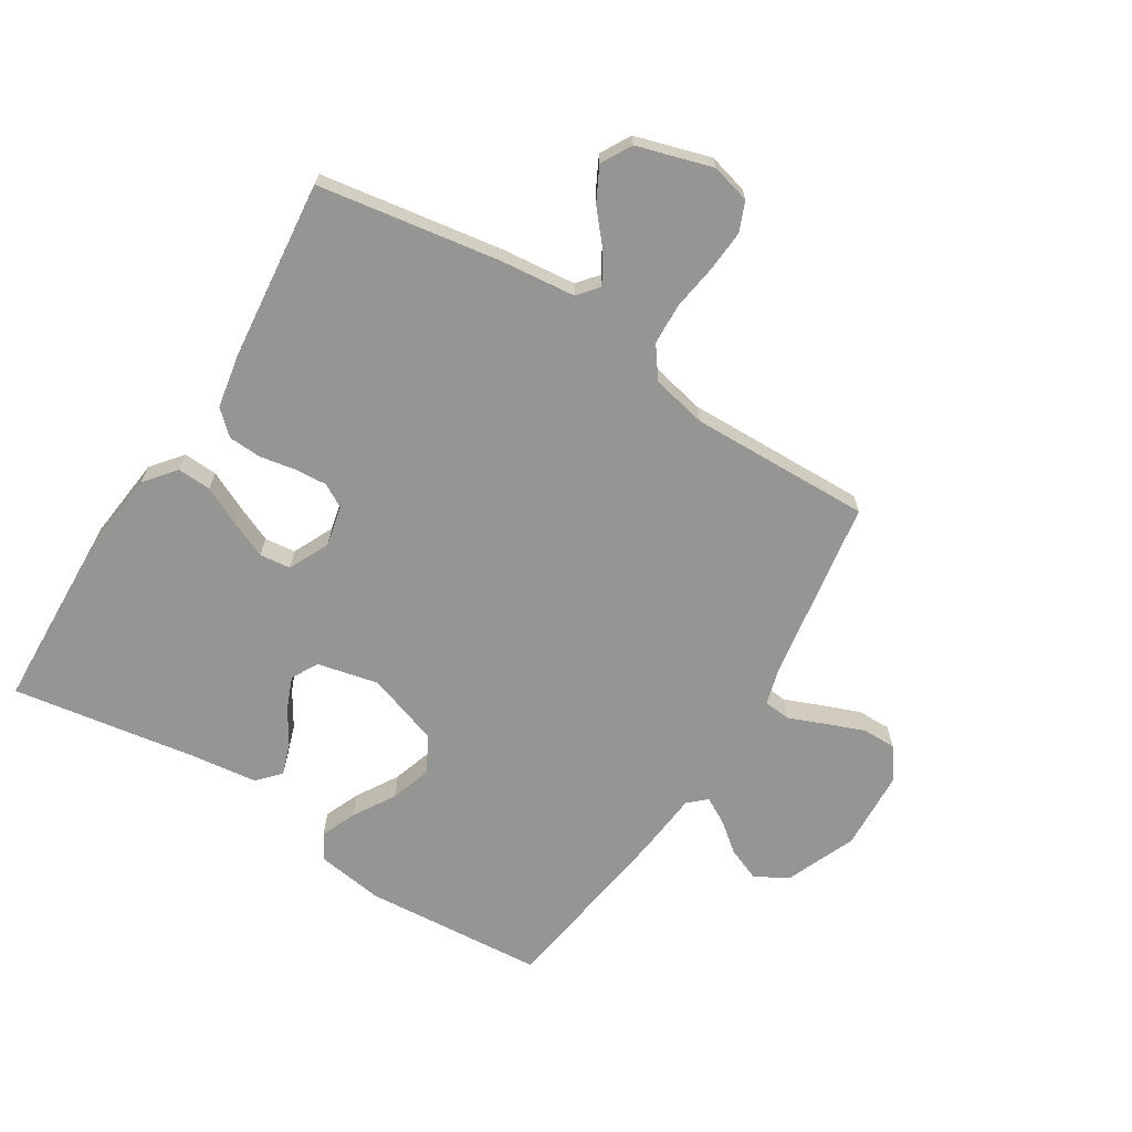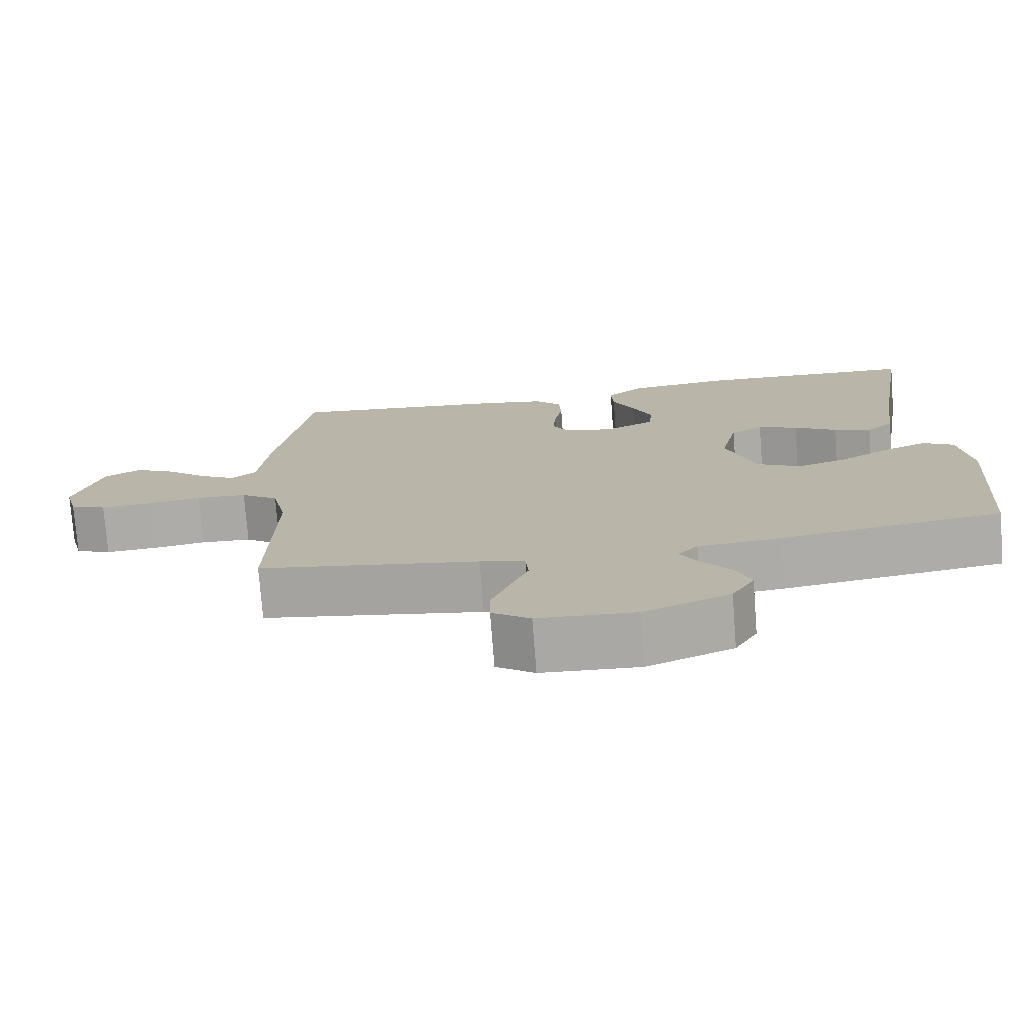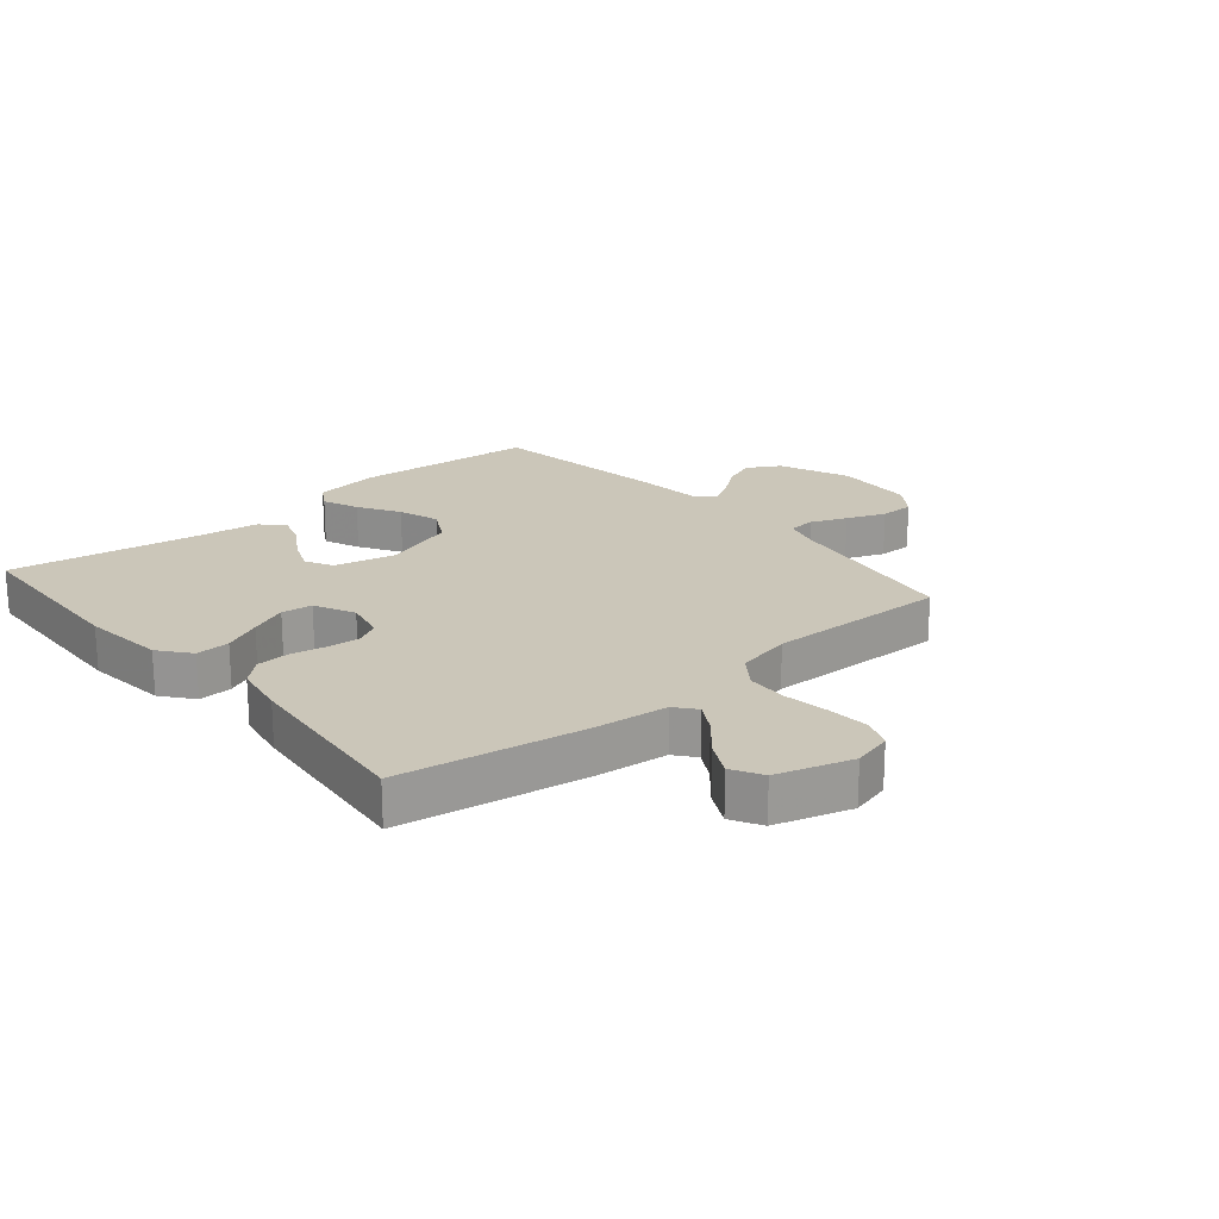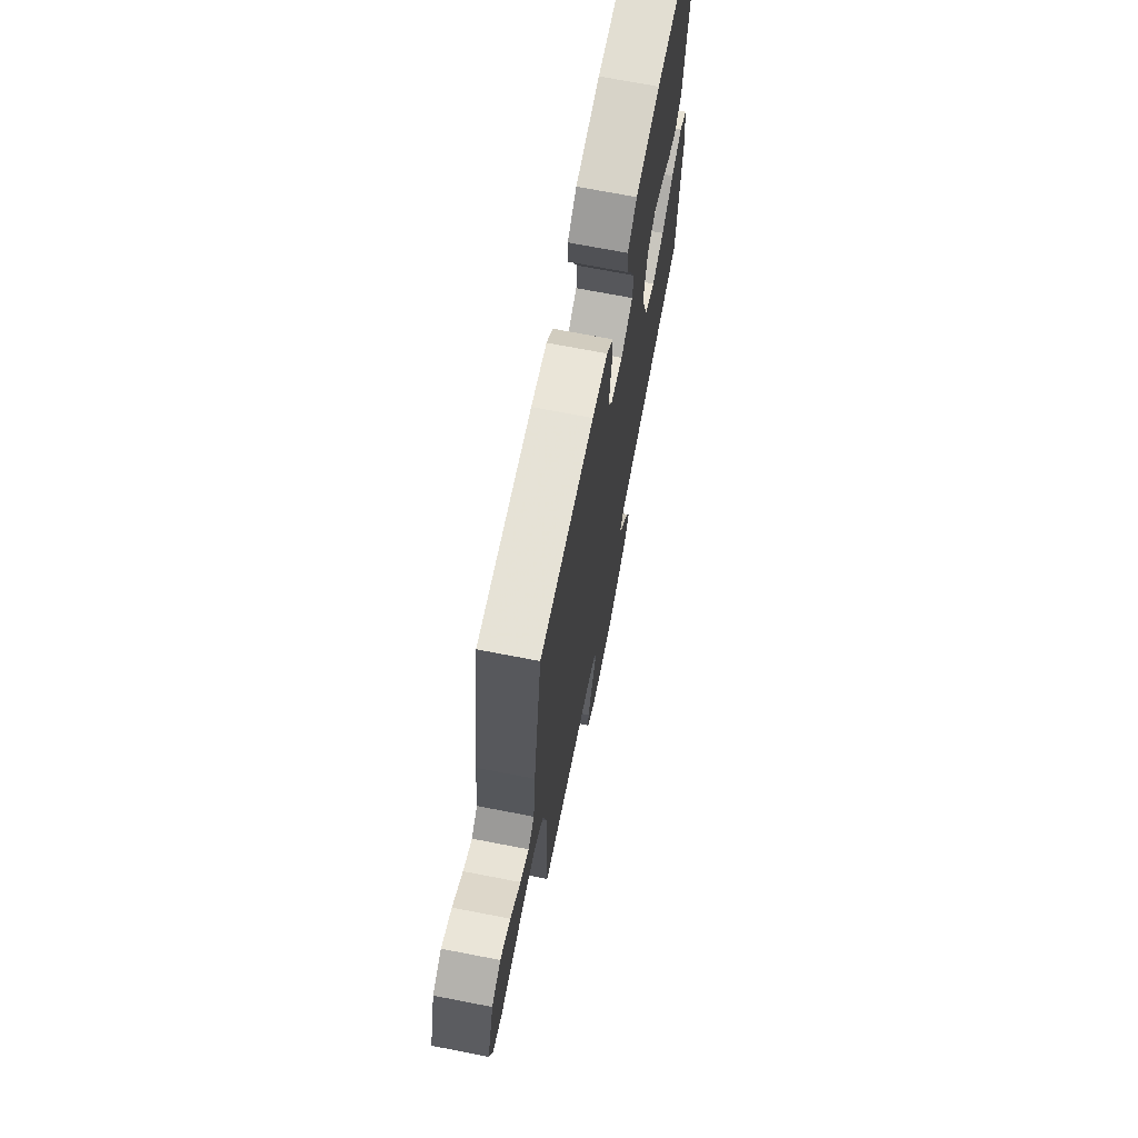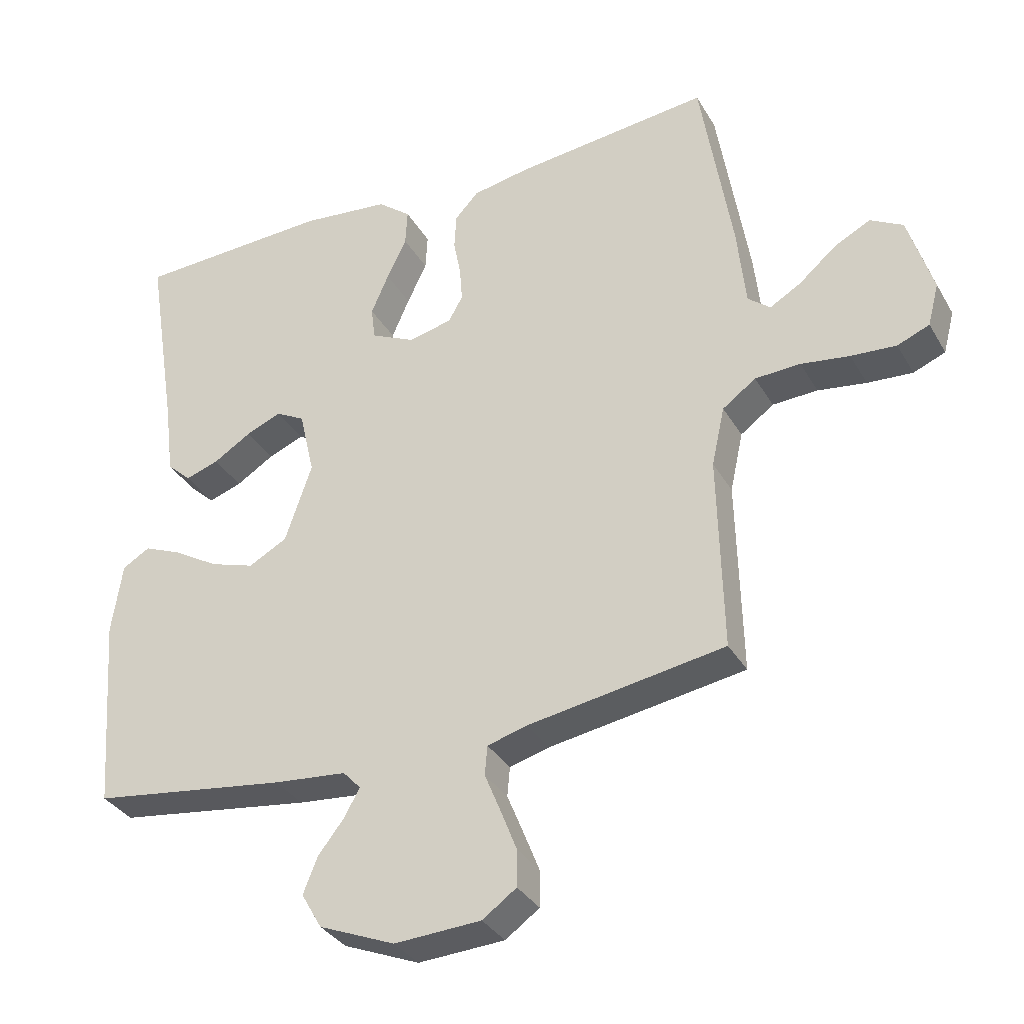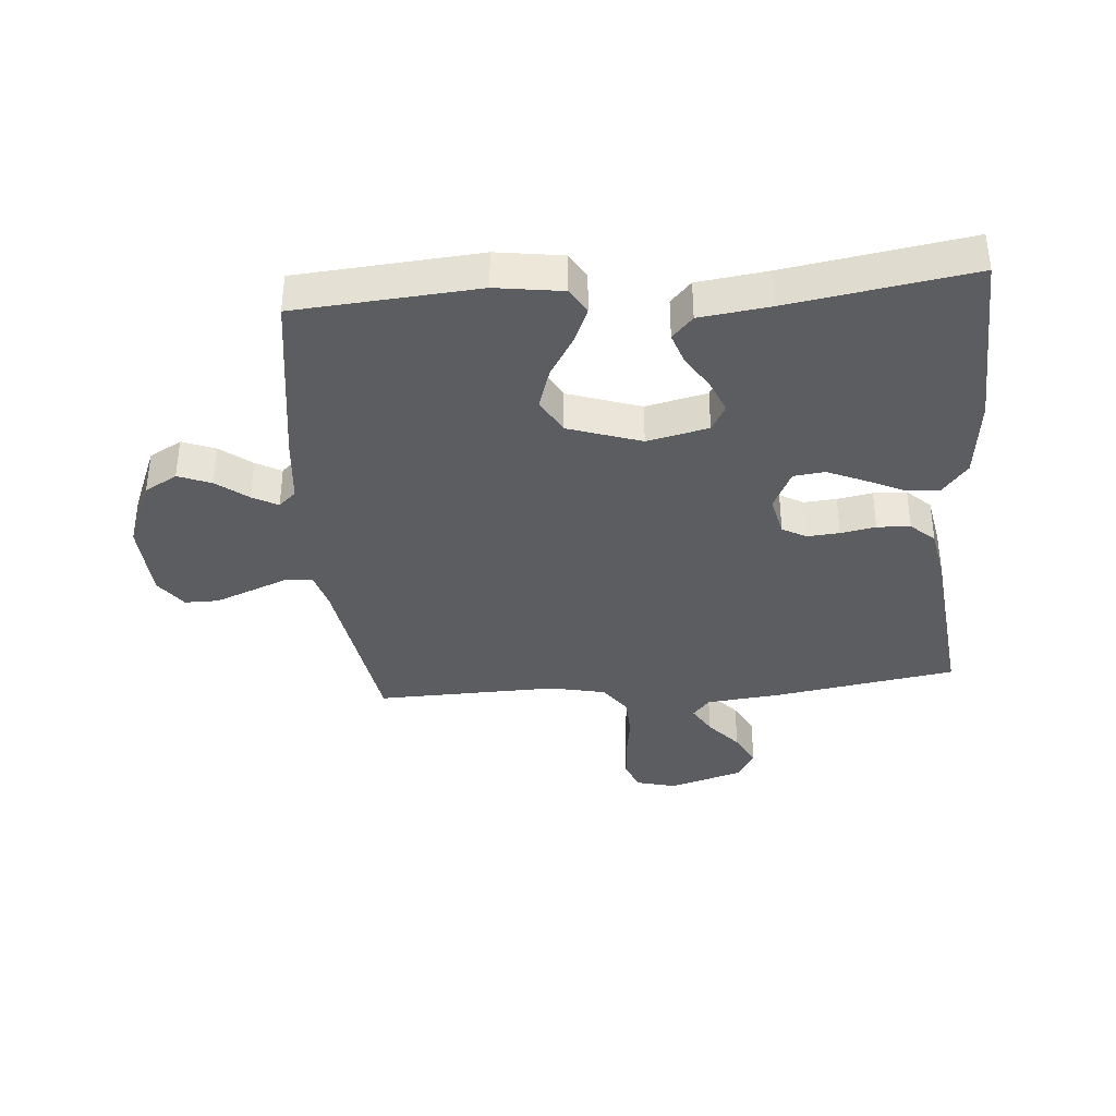
<metadata>
{"format":"obj","ext":"obj","renderer":"f3d","projection":"perspective","resolution":1024,"background":"white","views":[{"elev":-67.3,"azim":58.0,"up":"+Y"},{"elev":-75.6,"azim":-175.6,"up":"+Z"},{"elev":20.8,"azim":49.8,"up":"+Y"},{"elev":70.3,"azim":101.0,"up":"+Z"},{"elev":-34.0,"azim":26.2,"up":"+Z"},{"elev":-37.0,"azim":-85.2,"up":"+Y"}]}
</metadata>
<code>
v 0.5 0.07 0.5
v 0.548 0.07 0.2
v 0.561 0.07 0.075
v 0.595 0.07 0.047
v 0.643 0.07 0.075
v 0.699 0.07 0.123
v 0.755 0.07 0.152
v 0.805 0.07 0.124
v 0.842 0.07 0
v 0.825 0.07 -0.065
v 0.776 0.07 -0.085
v 0.707 0.07 -0.08
v 0.633 0.07 -0.069
v 0.564 0.07 -0.072
v 0.513 0.07 -0.109
v 0.493 0.07 -0.2
v 0.5 0.07 -0.5
v 0.2 0.07 -0.548
v 0.139 0.07 -0.565
v 0.135 0.07 -0.61
v 0.159 0.07 -0.669
v 0.184 0.07 -0.733
v 0.184 0.07 -0.789
v 0.132 0.07 -0.826
v 0 0.07 -0.833
v -0.116 0.07 -0.785
v -0.147 0.07 -0.731
v -0.125 0.07 -0.676
v -0.085 0.07 -0.625
v -0.062 0.07 -0.583
v -0.089 0.07 -0.554
v -0.2 0.07 -0.543
v -0.5 0.07 -0.5
v -0.523 0.07 -0.2
v -0.507 0.07 -0.09
v -0.465 0.07 -0.065
v -0.406 0.07 -0.09
v -0.338 0.07 -0.131
v -0.27 0.07 -0.153
v -0.211 0.07 -0.121
v -0.17 0.07 0
v -0.193 0.07 0.101
v -0.237 0.07 0.125
v -0.291 0.07 0.103
v -0.349 0.07 0.067
v -0.4 0.07 0.05
v -0.437 0.07 0.084
v -0.452 0.07 0.2
v -0.5 0.07 0.5
v -0.2 0.07 0.512
v -0.064 0.07 0.497
v -0.013 0.07 0.456
v -0.016 0.07 0.4
v -0.046 0.07 0.337
v -0.073 0.07 0.275
v -0.067 0.07 0.224
v 0 0.07 0.192
v 0.067 0.07 0.207
v 0.089 0.07 0.246
v 0.085 0.07 0.3
v 0.074 0.07 0.358
v 0.077 0.07 0.413
v 0.113 0.07 0.452
v 0.2 0.07 0.468
v 0.5 0 0.5
v 0.548 0 0.2
v 0.561 0 0.075
v 0.595 0 0.047
v 0.643 0 0.075
v 0.699 0 0.123
v 0.755 0 0.152
v 0.805 0 0.124
v 0.842 0 0
v 0.825 0 -0.065
v 0.776 0 -0.085
v 0.707 0 -0.08
v 0.633 0 -0.069
v 0.564 0 -0.072
v 0.513 0 -0.109
v 0.493 0 -0.2
v 0.5 0 -0.5
v 0.2 0 -0.548
v 0.139 0 -0.565
v 0.135 0 -0.61
v 0.159 0 -0.669
v 0.184 0 -0.733
v 0.184 0 -0.789
v 0.132 0 -0.826
v 0 0 -0.833
v -0.116 0 -0.785
v -0.147 0 -0.731
v -0.125 0 -0.676
v -0.085 0 -0.625
v -0.062 0 -0.583
v -0.089 0 -0.554
v -0.2 0 -0.543
v -0.5 0 -0.5
v -0.523 0 -0.2
v -0.507 0 -0.09
v -0.465 0 -0.065
v -0.406 0 -0.09
v -0.338 0 -0.131
v -0.27 0 -0.153
v -0.211 0 -0.121
v -0.17 0 0
v -0.193 0 0.101
v -0.237 0 0.125
v -0.291 0 0.103
v -0.349 0 0.067
v -0.4 0 0.05
v -0.437 0 0.084
v -0.452 0 0.2
v -0.5 0 0.5
v -0.2 0 0.512
v -0.064 0 0.497
v -0.013 0 0.456
v -0.016 0 0.4
v -0.046 0 0.337
v -0.073 0 0.275
v -0.067 0 0.224
v 0 0 0.192
v 0.067 0 0.207
v 0.089 0 0.246
v 0.085 0 0.3
v 0.074 0 0.358
v 0.077 0 0.413
v 0.113 0 0.452
v 0.2 0 0.468
f 60 61 62 63
f 59 60 63 64
f 51 52 53 54
f 51 54 55
f 48 49 50 51
f 48 51 55
f 47 48 55 56
f 44 45 46 47
f 43 44 47 56
f 35 36 37 38
f 35 38 39
f 34 35 39
f 31 32 33 34
f 31 34 39
f 30 31 39 40
f 26 27 28 29
f 26 29 30
f 25 26 30
f 24 25 30
f 20 21 22 23
f 20 23 24 30
f 16 17 18
f 15 16 18 19
f 10 11 12 13
f 8 9 10 13
f 8 13 14
f 5 6 7 8
f 4 5 8 14
f 3 4 14 15
f 59 64 1 2
f 58 59 2 3
f 57 58 3 15
f 42 43 56 57
f 41 42 57 15
f 40 41 15 19
f 19 20 30 40
f 127 126 125 124
f 128 127 124 123
f 118 117 116 115
f 119 118 115
f 115 114 113 112
f 119 115 112
f 120 119 112 111
f 111 110 109 108
f 120 111 108 107
f 102 101 100 99
f 103 102 99
f 103 99 98
f 98 97 96 95
f 103 98 95
f 104 103 95 94
f 93 92 91 90
f 94 93 90
f 94 90 89
f 94 89 88
f 87 86 85 84
f 94 88 87 84
f 82 81 80
f 83 82 80 79
f 77 76 75 74
f 77 74 73 72
f 78 77 72
f 72 71 70 69
f 78 72 69 68
f 79 78 68 67
f 66 65 128 123
f 67 66 123 122
f 79 67 122 121
f 121 120 107 106
f 79 121 106 105
f 83 79 105 104
f 104 94 84 83
f 1 65 66 2
f 2 66 67 3
f 3 67 68 4
f 4 68 69 5
f 5 69 70 6
f 6 70 71 7
f 7 71 72 8
f 8 72 73 9
f 9 73 74 10
f 10 74 75 11
f 11 75 76 12
f 12 76 77 13
f 13 77 78 14
f 14 78 79 15
f 15 79 80 16
f 16 80 81 17
f 17 81 82 18
f 18 82 83 19
f 19 83 84 20
f 20 84 85 21
f 21 85 86 22
f 22 86 87 23
f 23 87 88 24
f 24 88 89 25
f 25 89 90 26
f 26 90 91 27
f 27 91 92 28
f 28 92 93 29
f 29 93 94 30
f 30 94 95 31
f 31 95 96 32
f 32 96 97 33
f 33 97 98 34
f 34 98 99 35
f 35 99 100 36
f 36 100 101 37
f 37 101 102 38
f 38 102 103 39
f 39 103 104 40
f 40 104 105 41
f 41 105 106 42
f 42 106 107 43
f 43 107 108 44
f 44 108 109 45
f 45 109 110 46
f 46 110 111 47
f 47 111 112 48
f 48 112 113 49
f 49 113 114 50
f 50 114 115 51
f 51 115 116 52
f 52 116 117 53
f 53 117 118 54
f 54 118 119 55
f 55 119 120 56
f 56 120 121 57
f 57 121 122 58
f 58 122 123 59
f 59 123 124 60
f 60 124 125 61
f 61 125 126 62
f 62 126 127 63
f 63 127 128 64
f 64 128 65 1

</code>
